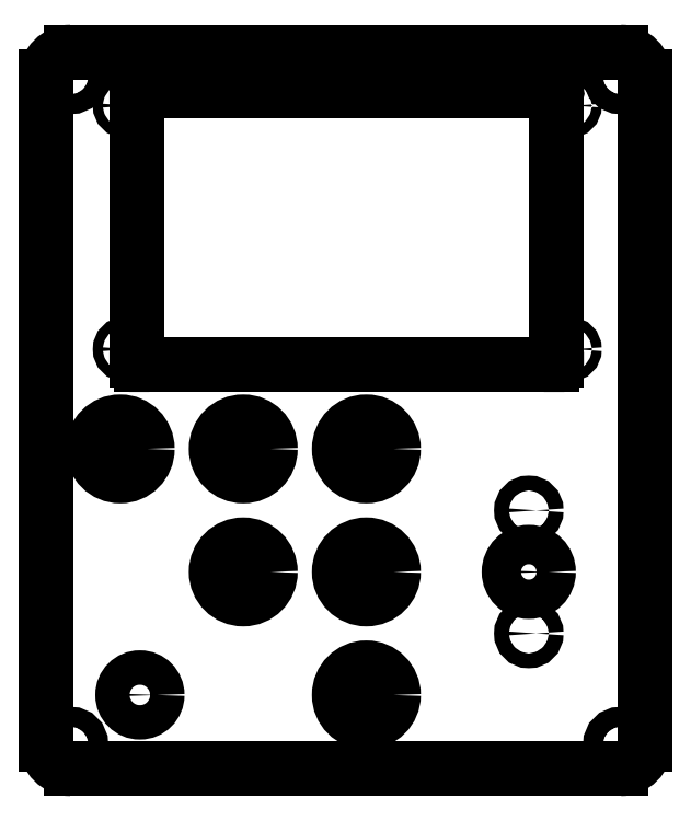
<metadata>
{"format":"dxf","ext":"dxf","renderer":"ezdxf+matplotlib","layout":"modelspace","background":"white","min_lineweight":24,"dpi":150}
</metadata>
<code>
0
SECTION
2
ENTITIES
0
ARC
8
Contour
39
0.1
10
116.6
20
140.6
30
 0
40
5
50
0
51
90
0
LINE
8
Contour
39
0.1
10
121.6
20
140.6
30
 0
11
121.6
21
5
0
ARC
8
Contour
39
0.1
10
116.6
20
5
30
 0
40
5
50
-90
51
0
0
LINE
8
Contour
39
0.1
10
116.6
20
0
30
 0
11
5
21
0
0
ARC
8
Contour
39
0.1
10
5
20
5
30
 0
40
5
50
180
51
270
0
LINE
8
Contour
39
0.1
10
0
20
5
30
 0
11
0
21
140.6
0
ARC
8
Contour
39
0.1
10
5
20
140.6
30
 0
40
5
50
90
51
180
0
LINE
8
Contour
39
0.1
10
5
20
145.6
30
 0
11
116.6
21
145.6
0
ARC
8
Contour
39
0.1
10
103.1
20
82.6
30
 0
40
0.5
50
225
51
405
0
LINE
8
Contour
39
0.1
10
103.5
20
82.96
30
 0
11
103.5
21
137
0
ARC
8
Contour
39
0.1
10
103.1
20
137.4
30
 0
40
0.5
50
315
51
495
0
LINE
8
Contour
39
0.1
10
102.8
20
137.8
30
 0
11
19.21
21
137.8
0
ARC
8
Contour
39
0.1
10
18.85
20
137.4
30
 0
40
0.5
50
45
51
225
0
LINE
8
Contour
39
0.1
10
18.5
20
137
30
 0
11
18.5
21
82.96
0
ARC
8
Contour
39
0.1
10
18.85
20
82.6
30
 0
40
0.5
50
135
51
315
0
LINE
8
Contour
39
0.1
10
19.21
20
82.25
30
 0
11
102.8
21
82.25
0
CIRCLE
8
Contour
39
0.1
10
15
20
65
30
 0
40
5.5
0
CIRCLE
8
Contour
39
0.1
10
65
20
15
30
 0
40
5.5
0
CIRCLE
8
Contour
39
0.1
10
65
20
65
30
 0
40
5.5
0
CIRCLE
8
Contour
39
0.1
10
40
20
65
30
 0
40
5.5
0
CIRCLE
8
Contour
39
0.1
10
40
20
40
30
 0
40
5.5
0
CIRCLE
8
Contour
39
0.1
10
65
20
40
30
 0
40
5.5
0
CIRCLE
8
Contour
39
0.1
10
19
20
15
30
 0
40
3.5
0
CIRCLE
8
Contour
39
0.1
10
98
20
40
30
 0
40
4
0
CIRCLE
8
Contour
39
0.1
10
116.6
20
5
30
 0
40
2
0
CIRCLE
8
Contour
39
0.1
10
116.6
20
140.6
30
 0
40
2
0
CIRCLE
8
Contour
39
0.1
10
5
20
140.6
30
 0
40
2
0
CIRCLE
8
Contour
39
0.1
10
5
20
5
30
 0
40
2
0
CIRCLE
8
Contour
39
0.1
10
16
20
85.25
30
 0
40
1
0
CIRCLE
8
Contour
39
0.1
10
16
20
134.8
30
 0
40
1
0
CIRCLE
8
Contour
39
0.1
10
106.2
20
134.8
30
 0
40
1
0
CIRCLE
8
Contour
39
0.1
10
106.2
20
85.25
30
 0
40
1
0
CIRCLE
8
Contour
39
0.1
10
98
20
52.5
30
 0
40
1.5
0
CIRCLE
8
Contour
39
0.1
10
98
20
27.5
30
 0
40
1.5
0
ENDSEC
0
EOF

</code>
